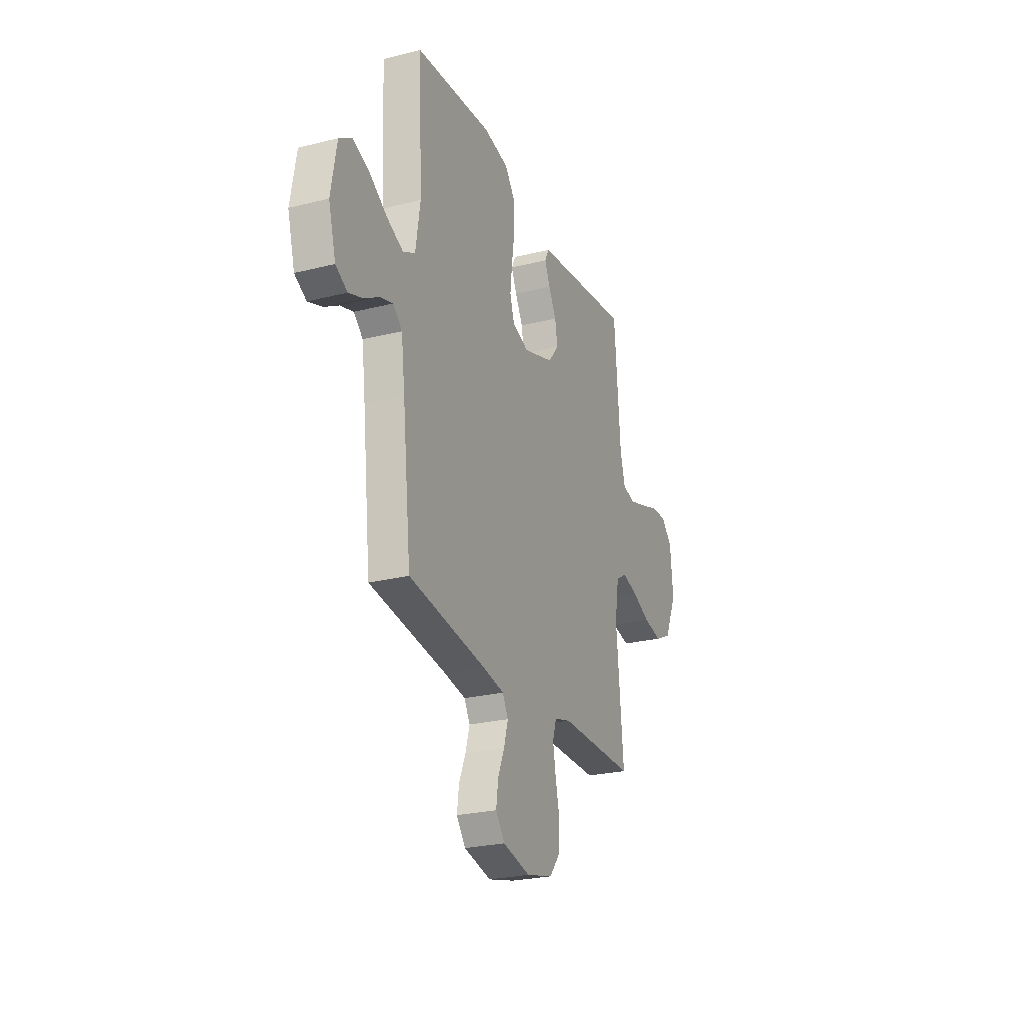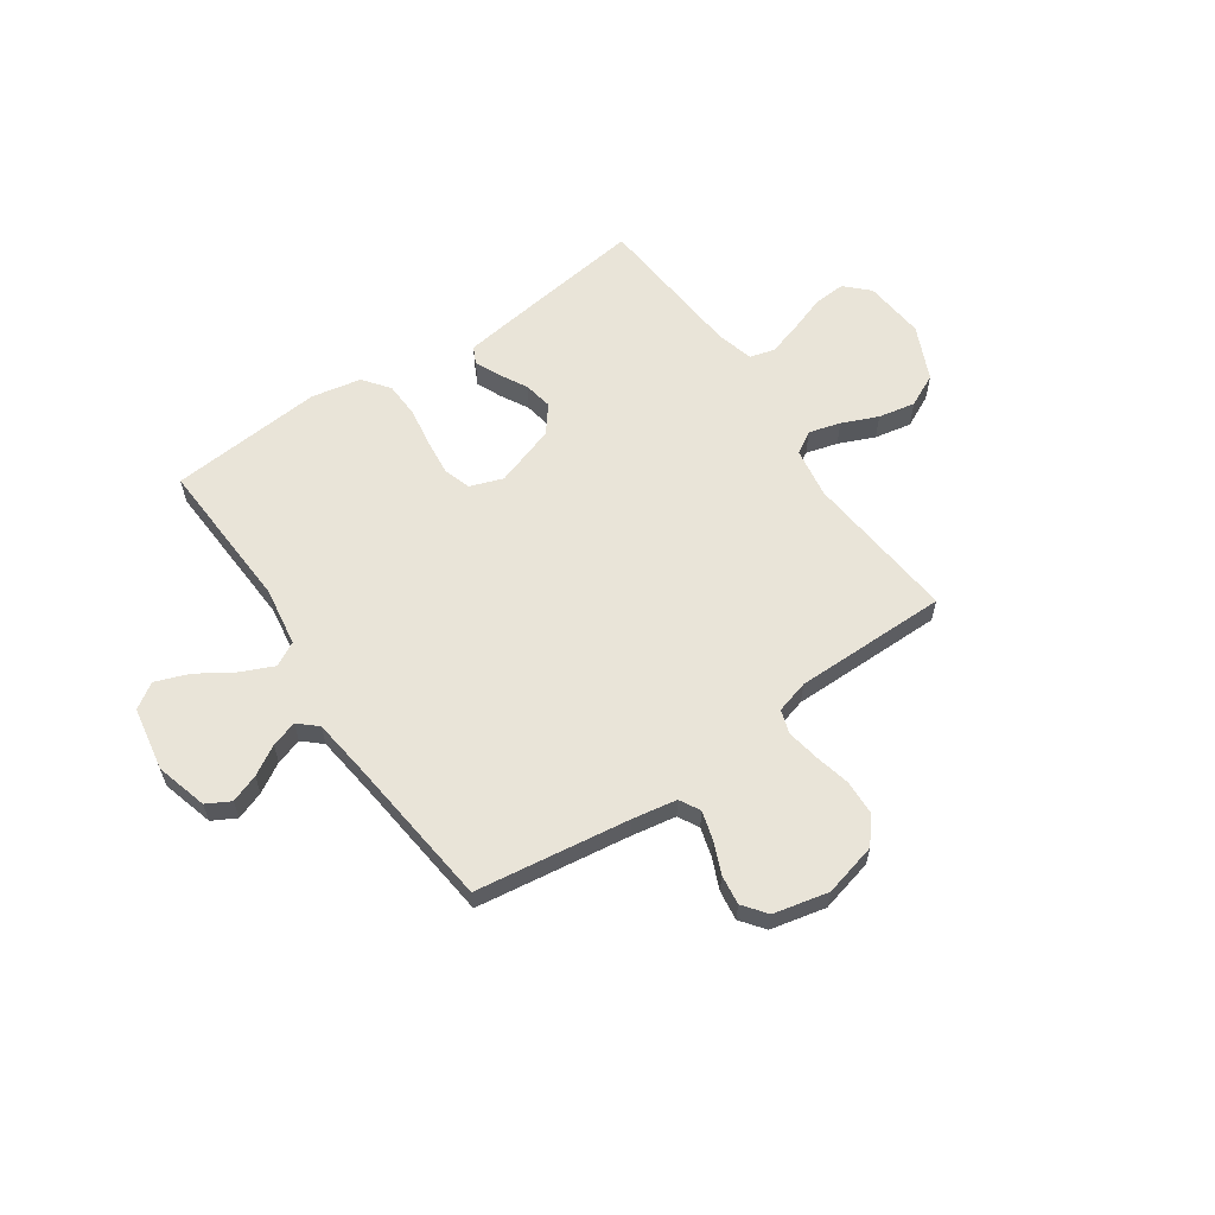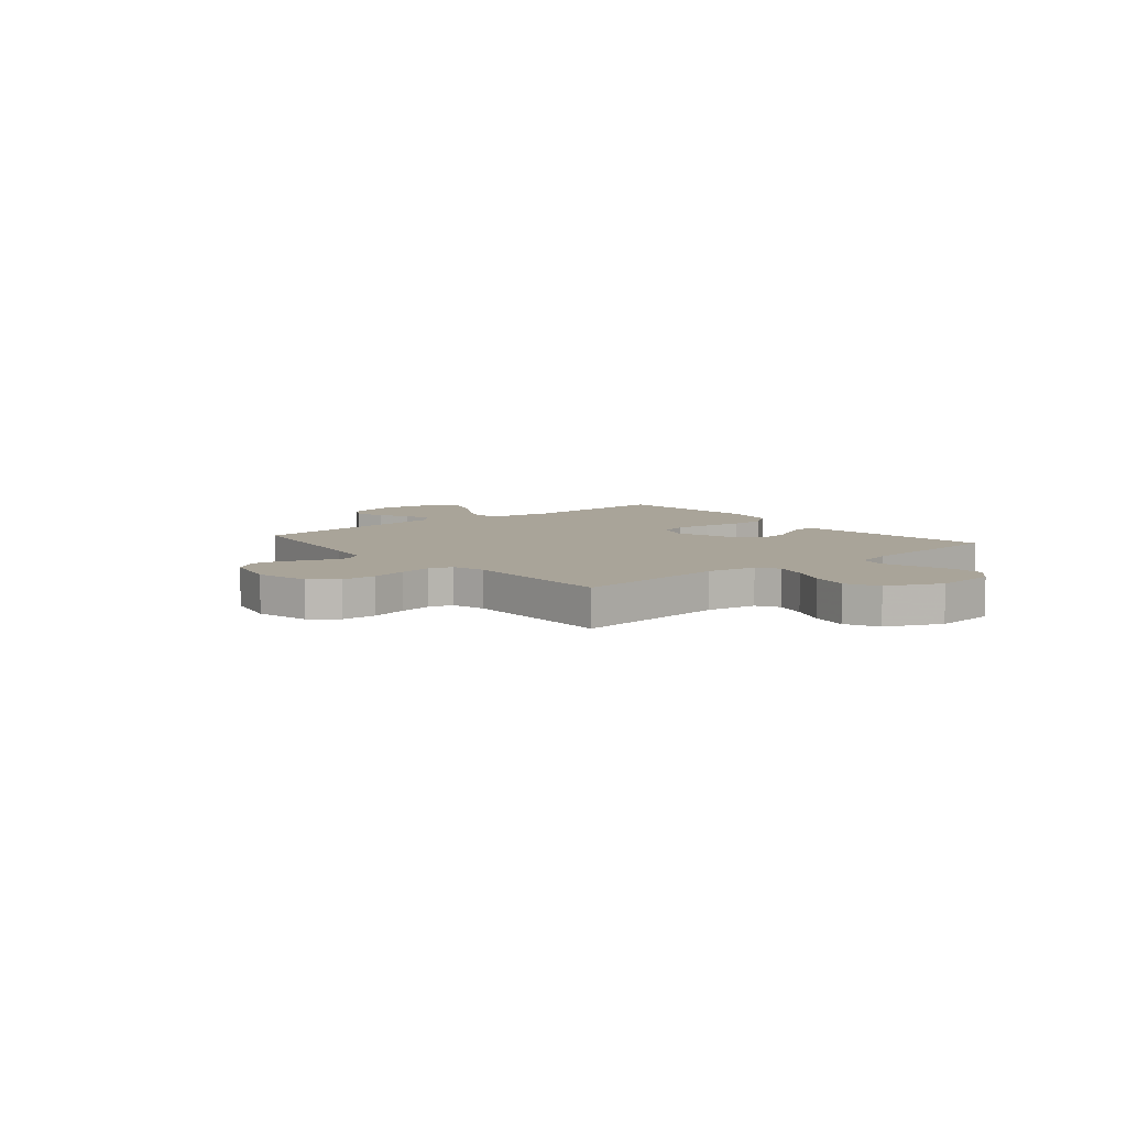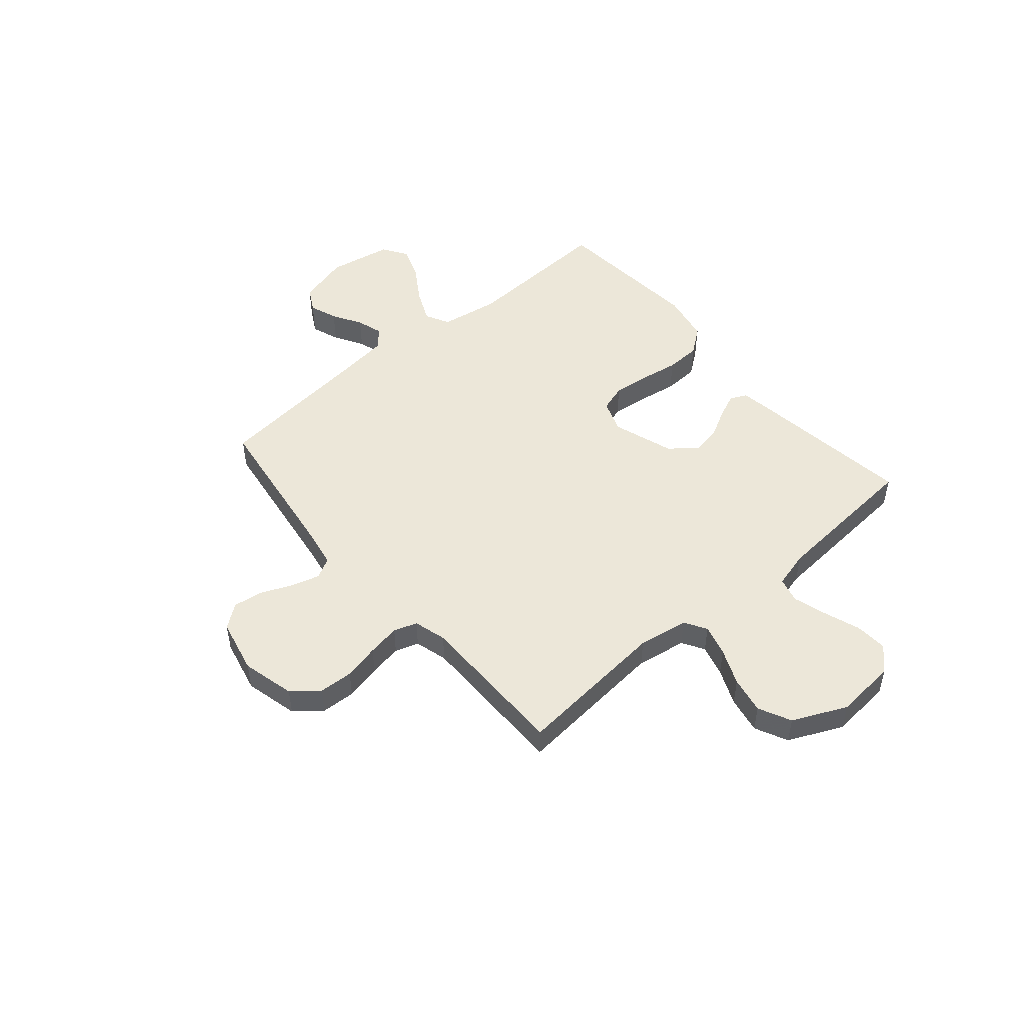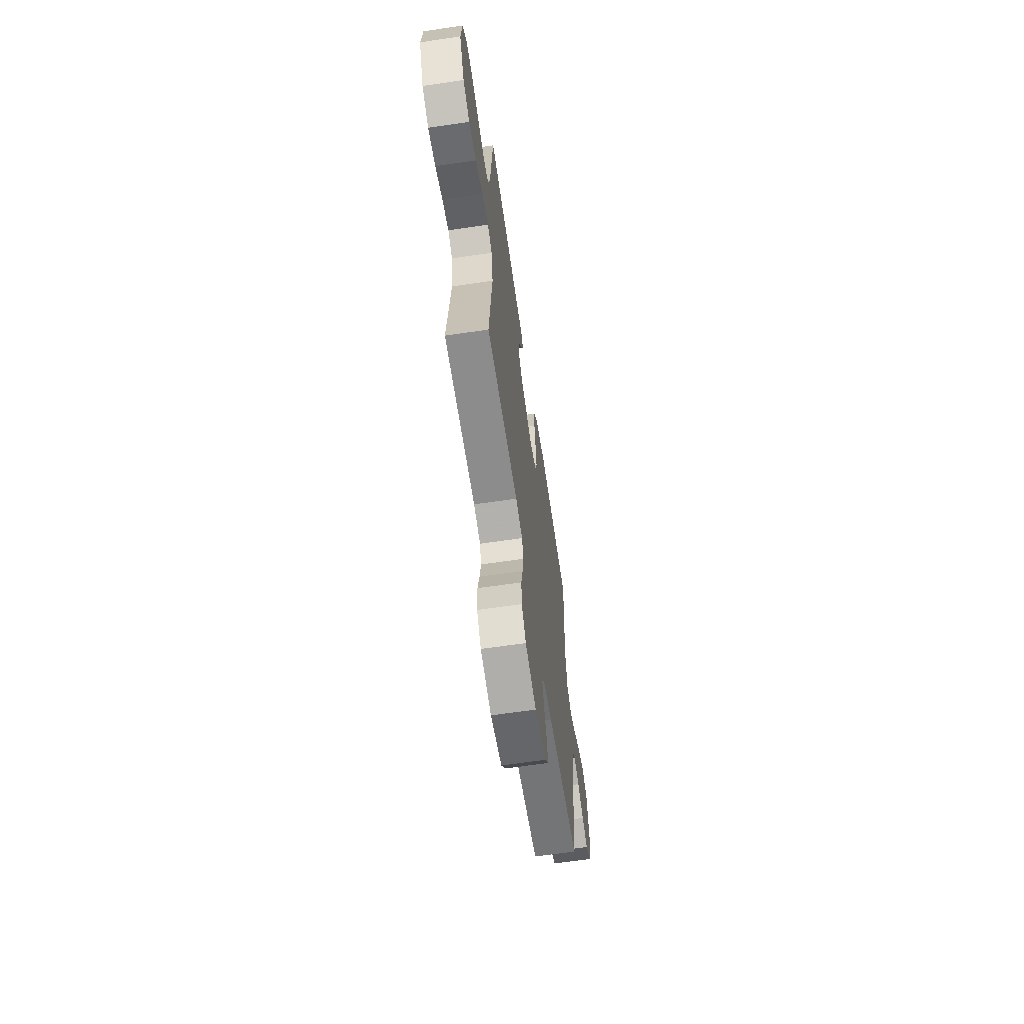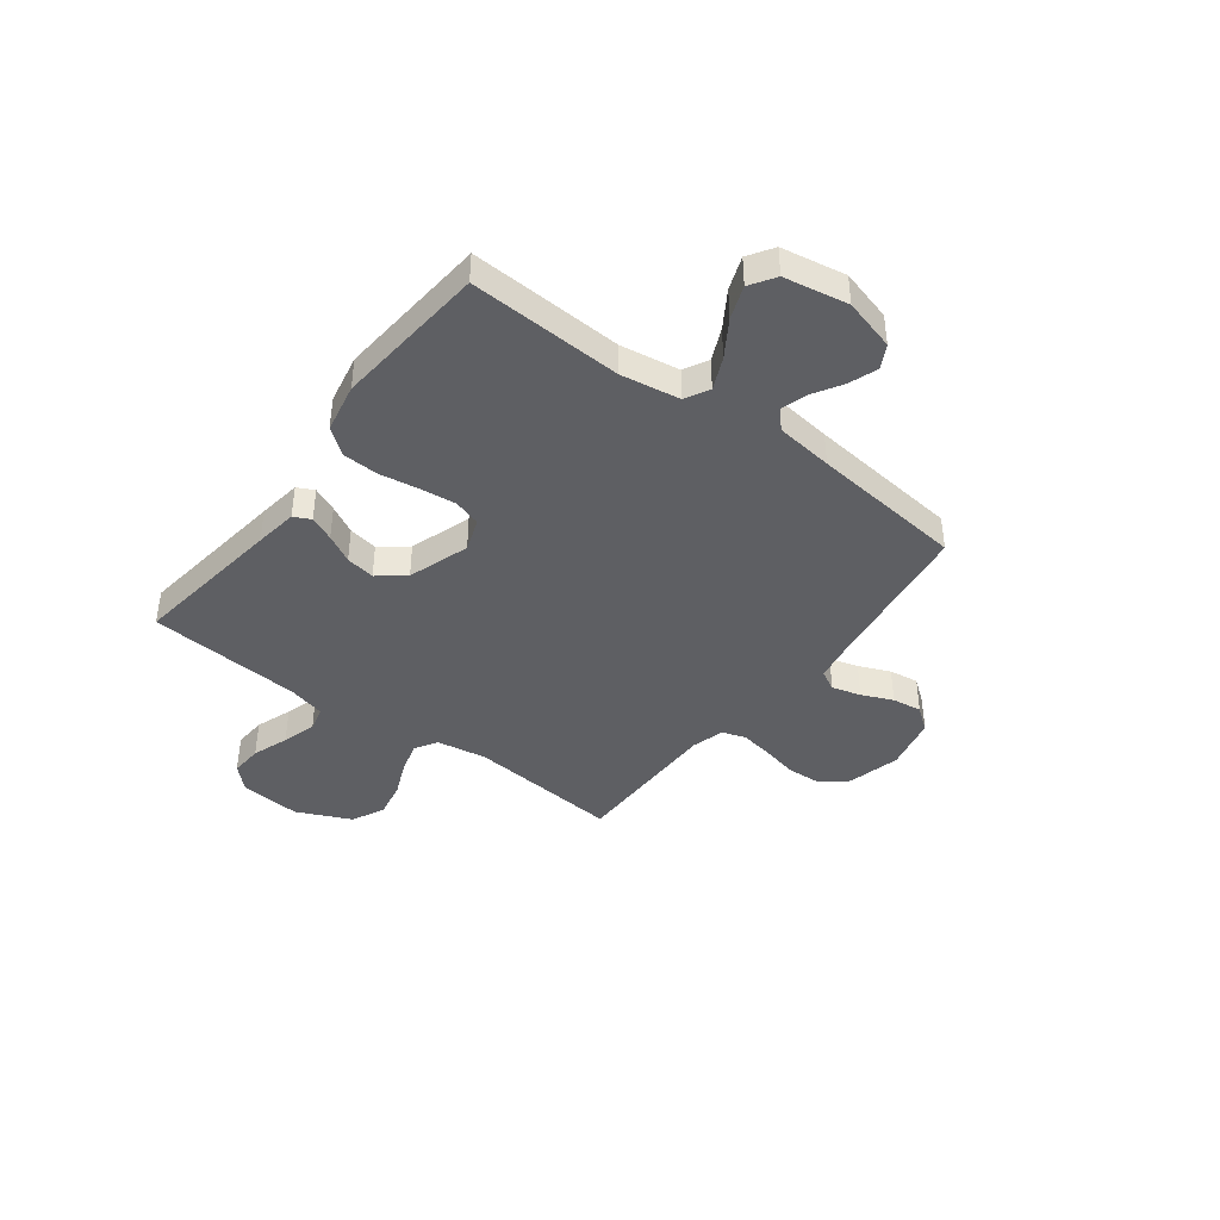
<metadata>
{"format":"obj","ext":"obj","renderer":"f3d","projection":"perspective","resolution":1024,"background":"white","views":[{"elev":-25.4,"azim":112.0,"up":"+Z"},{"elev":60.3,"azim":145.5,"up":"+Y"},{"elev":7.3,"azim":-129.6,"up":"+Y"},{"elev":49.8,"azim":-130.4,"up":"+Y"},{"elev":-64.2,"azim":-81.5,"up":"+Z"},{"elev":-41.2,"azim":53.0,"up":"+Y"}]}
</metadata>
<code>
v -0.5 0.07 0.5
v -0.2 0.07 0.46
v -0.116 0.07 0.448
v -0.1 0.07 0.415
v -0.121 0.07 0.367
v -0.151 0.07 0.312
v -0.161 0.07 0.255
v -0.12 0.07 0.203
v 0 0.07 0.163
v 0.064 0.07 0.186
v 0.081 0.07 0.24
v 0.073 0.07 0.311
v 0.061 0.07 0.387
v 0.064 0.07 0.456
v 0.103 0.07 0.507
v 0.2 0.07 0.526
v 0.5 0.07 0.5
v 0.485 0.07 0.2
v 0.503 0.07 0.085
v 0.55 0.07 0.06
v 0.613 0.07 0.088
v 0.684 0.07 0.133
v 0.749 0.07 0.157
v 0.798 0.07 0.125
v 0.82 0.07 0
v 0.792 0.07 -0.101
v 0.746 0.07 -0.126
v 0.691 0.07 -0.106
v 0.634 0.07 -0.072
v 0.583 0.07 -0.056
v 0.547 0.07 -0.088
v 0.533 0.07 -0.2
v 0.5 0.07 -0.5
v 0.2 0.07 -0.542
v 0.114 0.07 -0.557
v 0.092 0.07 -0.597
v 0.108 0.07 -0.653
v 0.134 0.07 -0.714
v 0.142 0.07 -0.772
v 0.107 0.07 -0.818
v 0 0.07 -0.842
v -0.104 0.07 -0.816
v -0.145 0.07 -0.765
v -0.148 0.07 -0.698
v -0.132 0.07 -0.628
v -0.121 0.07 -0.564
v -0.136 0.07 -0.518
v -0.2 0.07 -0.5
v -0.5 0.07 -0.5
v -0.472 0.07 -0.2
v -0.488 0.07 -0.102
v -0.531 0.07 -0.076
v -0.593 0.07 -0.093
v -0.663 0.07 -0.123
v -0.735 0.07 -0.137
v -0.799 0.07 -0.106
v -0.847 0.07 0
v -0.836 0.07 0.12
v -0.792 0.07 0.164
v -0.729 0.07 0.16
v -0.658 0.07 0.135
v -0.592 0.07 0.115
v -0.543 0.07 0.128
v -0.524 0.07 0.2
v -0.5 0 0.5
v -0.2 0 0.46
v -0.116 0 0.448
v -0.1 0 0.415
v -0.121 0 0.367
v -0.151 0 0.312
v -0.161 0 0.255
v -0.12 0 0.203
v 0 0 0.163
v 0.064 0 0.186
v 0.081 0 0.24
v 0.073 0 0.311
v 0.061 0 0.387
v 0.064 0 0.456
v 0.103 0 0.507
v 0.2 0 0.526
v 0.5 0 0.5
v 0.485 0 0.2
v 0.503 0 0.085
v 0.55 0 0.06
v 0.613 0 0.088
v 0.684 0 0.133
v 0.749 0 0.157
v 0.798 0 0.125
v 0.82 0 0
v 0.792 0 -0.101
v 0.746 0 -0.126
v 0.691 0 -0.106
v 0.634 0 -0.072
v 0.583 0 -0.056
v 0.547 0 -0.088
v 0.533 0 -0.2
v 0.5 0 -0.5
v 0.2 0 -0.542
v 0.114 0 -0.557
v 0.092 0 -0.597
v 0.108 0 -0.653
v 0.134 0 -0.714
v 0.142 0 -0.772
v 0.107 0 -0.818
v 0 0 -0.842
v -0.104 0 -0.816
v -0.145 0 -0.765
v -0.148 0 -0.698
v -0.132 0 -0.628
v -0.121 0 -0.564
v -0.136 0 -0.518
v -0.2 0 -0.5
v -0.5 0 -0.5
v -0.472 0 -0.2
v -0.488 0 -0.102
v -0.531 0 -0.076
v -0.593 0 -0.093
v -0.663 0 -0.123
v -0.735 0 -0.137
v -0.799 0 -0.106
v -0.847 0 0
v -0.836 0 0.12
v -0.792 0 0.164
v -0.729 0 0.16
v -0.658 0 0.135
v -0.592 0 0.115
v -0.543 0 0.128
v -0.524 0 0.2
f 59 60 61
f 58 59 61
f 57 58 61
f 56 57 61
f 55 56 61
f 54 55 61
f 53 54 61
f 52 53 61 62
f 51 52 62 63
f 48 49 50
f 47 48 50 51
f 43 44 45
f 42 43 45
f 41 42 45
f 40 41 45
f 39 40 45
f 38 39 45
f 37 38 45
f 36 37 45 46
f 35 36 46 47
f 32 33 34
f 51 63 64
f 47 51 64
f 35 47 64
f 34 35 64
f 32 34 64
f 31 32 64
f 27 28 29
f 26 27 29
f 25 26 29
f 24 25 29
f 23 24 29
f 22 23 29
f 21 22 29
f 16 17 18
f 15 16 18
f 14 15 18
f 13 14 18
f 12 13 18
f 11 12 18 19
f 10 11 19 20
f 4 5 6
f 3 4 6
f 2 3 6
f 1 2 6
f 64 1 6
f 64 6 7
f 30 31 64
f 20 21 29 30
f 9 10 20 30
f 8 9 30 64
f 7 8 64
f 125 124 123
f 125 123 122
f 125 122 121
f 125 121 120
f 125 120 119
f 125 119 118
f 125 118 117
f 126 125 117 116
f 127 126 116 115
f 114 113 112
f 115 114 112 111
f 109 108 107
f 109 107 106
f 109 106 105
f 109 105 104
f 109 104 103
f 109 103 102
f 109 102 101
f 110 109 101 100
f 111 110 100 99
f 98 97 96
f 128 127 115
f 128 115 111
f 128 111 99
f 128 99 98
f 128 98 96
f 128 96 95
f 93 92 91
f 93 91 90
f 93 90 89
f 93 89 88
f 93 88 87
f 93 87 86
f 93 86 85
f 82 81 80
f 82 80 79
f 82 79 78
f 82 78 77
f 82 77 76
f 83 82 76 75
f 84 83 75 74
f 70 69 68
f 70 68 67
f 70 67 66
f 70 66 65
f 70 65 128
f 71 70 128
f 128 95 94
f 94 93 85 84
f 94 84 74 73
f 128 94 73 72
f 128 72 71
f 1 65 66 2
f 2 66 67 3
f 3 67 68 4
f 4 68 69 5
f 5 69 70 6
f 6 70 71 7
f 7 71 72 8
f 8 72 73 9
f 9 73 74 10
f 10 74 75 11
f 11 75 76 12
f 12 76 77 13
f 13 77 78 14
f 14 78 79 15
f 15 79 80 16
f 16 80 81 17
f 17 81 82 18
f 18 82 83 19
f 19 83 84 20
f 20 84 85 21
f 21 85 86 22
f 22 86 87 23
f 23 87 88 24
f 24 88 89 25
f 25 89 90 26
f 26 90 91 27
f 27 91 92 28
f 28 92 93 29
f 29 93 94 30
f 30 94 95 31
f 31 95 96 32
f 32 96 97 33
f 33 97 98 34
f 34 98 99 35
f 35 99 100 36
f 36 100 101 37
f 37 101 102 38
f 38 102 103 39
f 39 103 104 40
f 40 104 105 41
f 41 105 106 42
f 42 106 107 43
f 43 107 108 44
f 44 108 109 45
f 45 109 110 46
f 46 110 111 47
f 47 111 112 48
f 48 112 113 49
f 49 113 114 50
f 50 114 115 51
f 51 115 116 52
f 52 116 117 53
f 53 117 118 54
f 54 118 119 55
f 55 119 120 56
f 56 120 121 57
f 57 121 122 58
f 58 122 123 59
f 59 123 124 60
f 60 124 125 61
f 61 125 126 62
f 62 126 127 63
f 63 127 128 64
f 64 128 65 1

</code>
